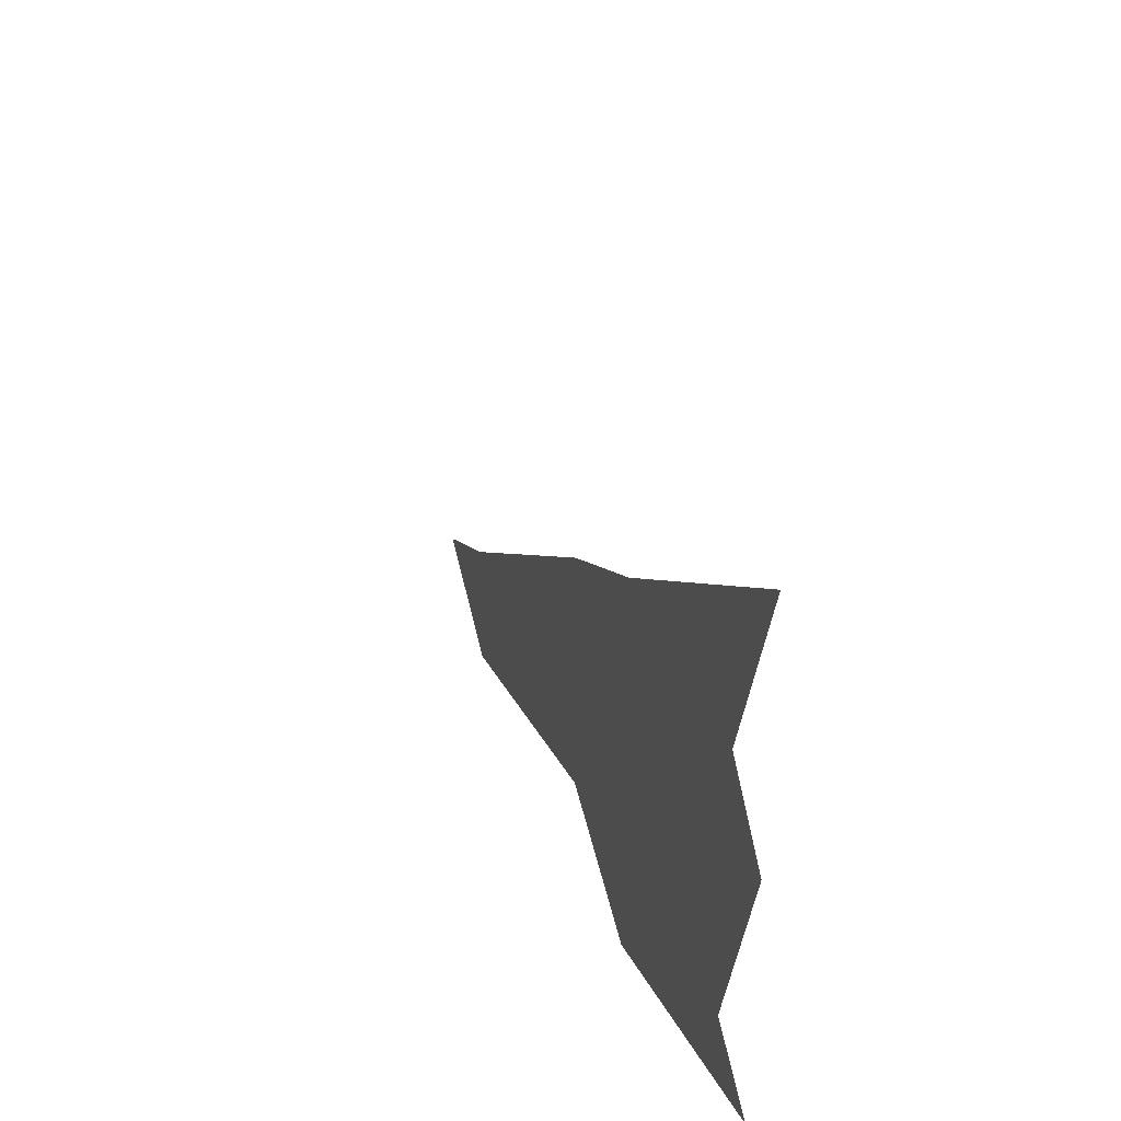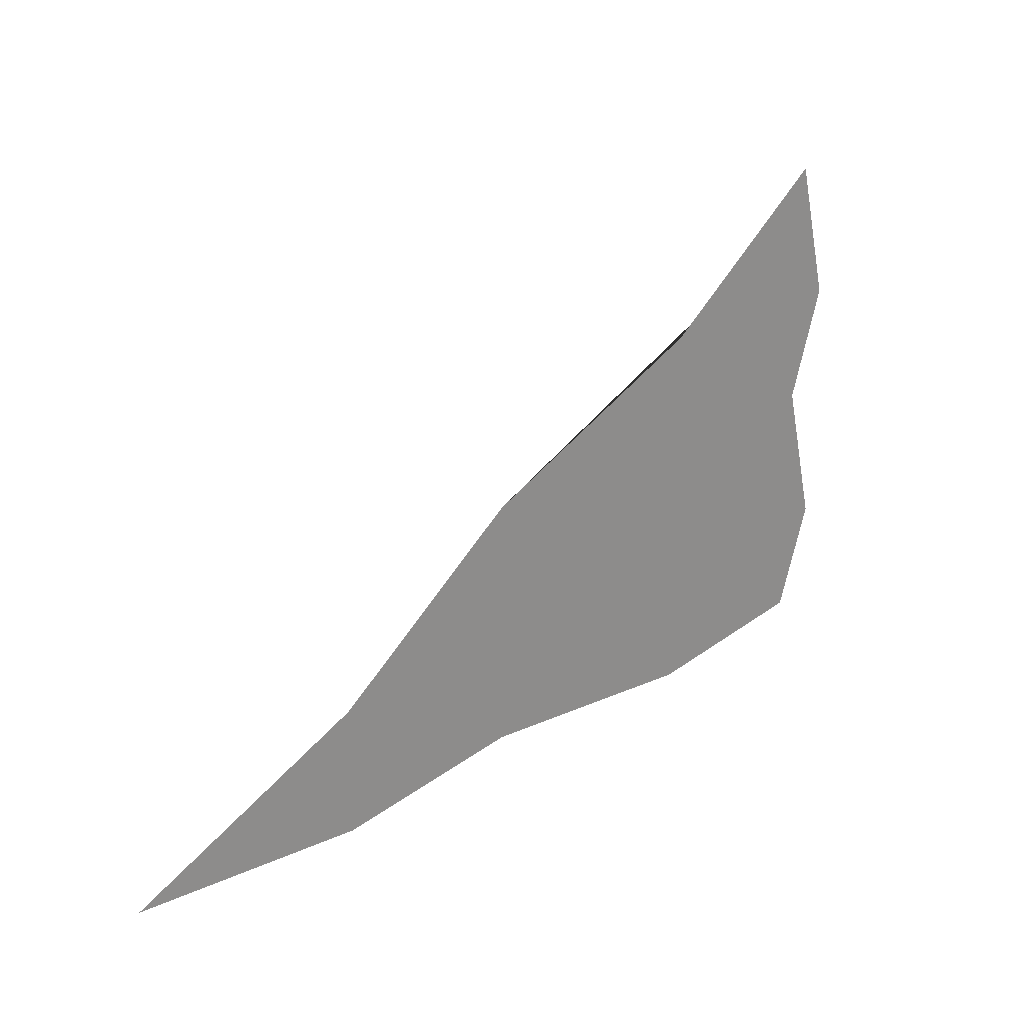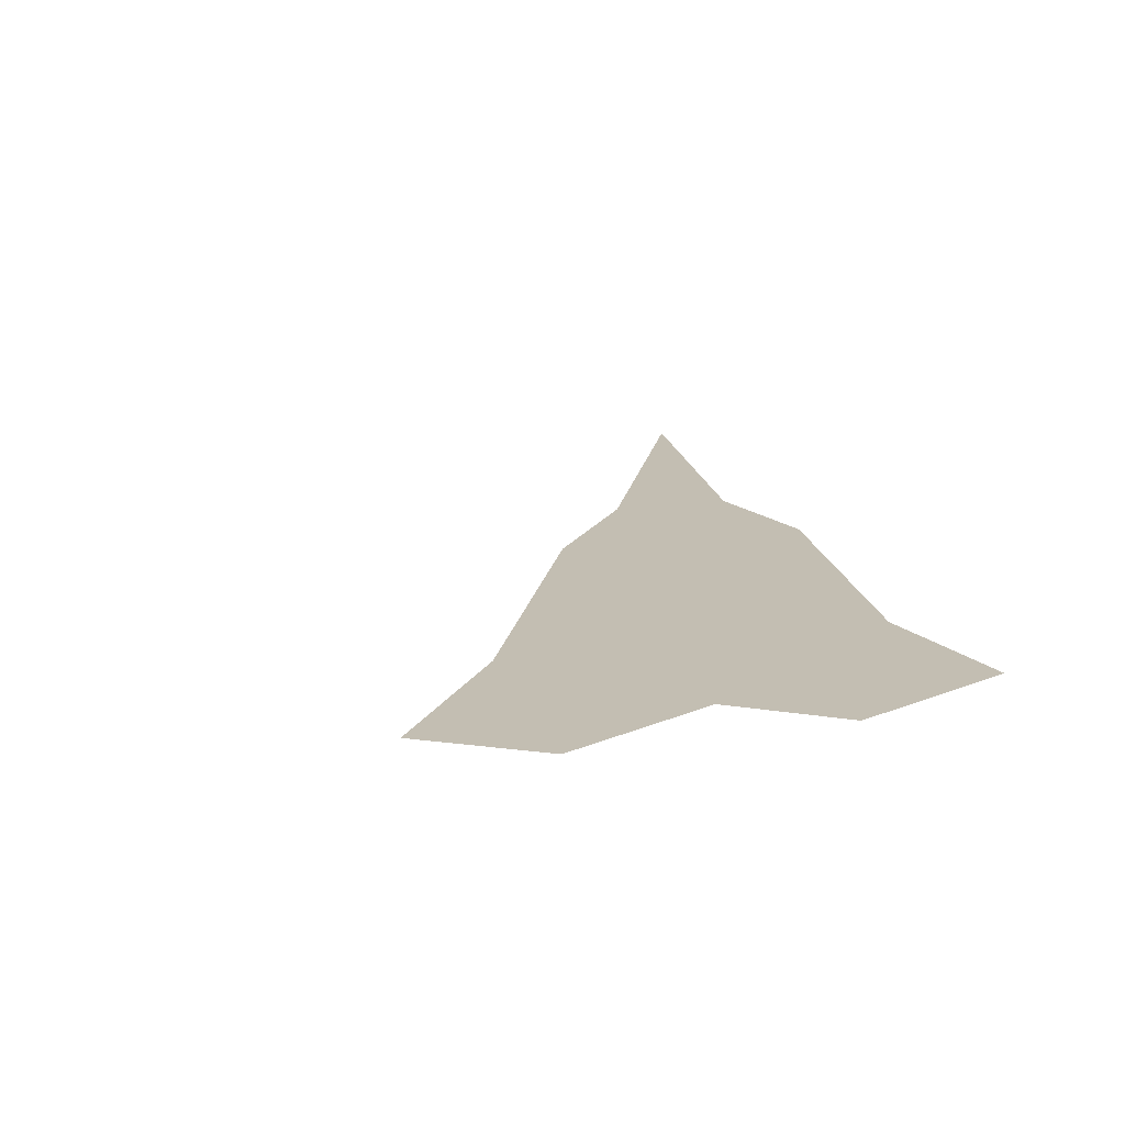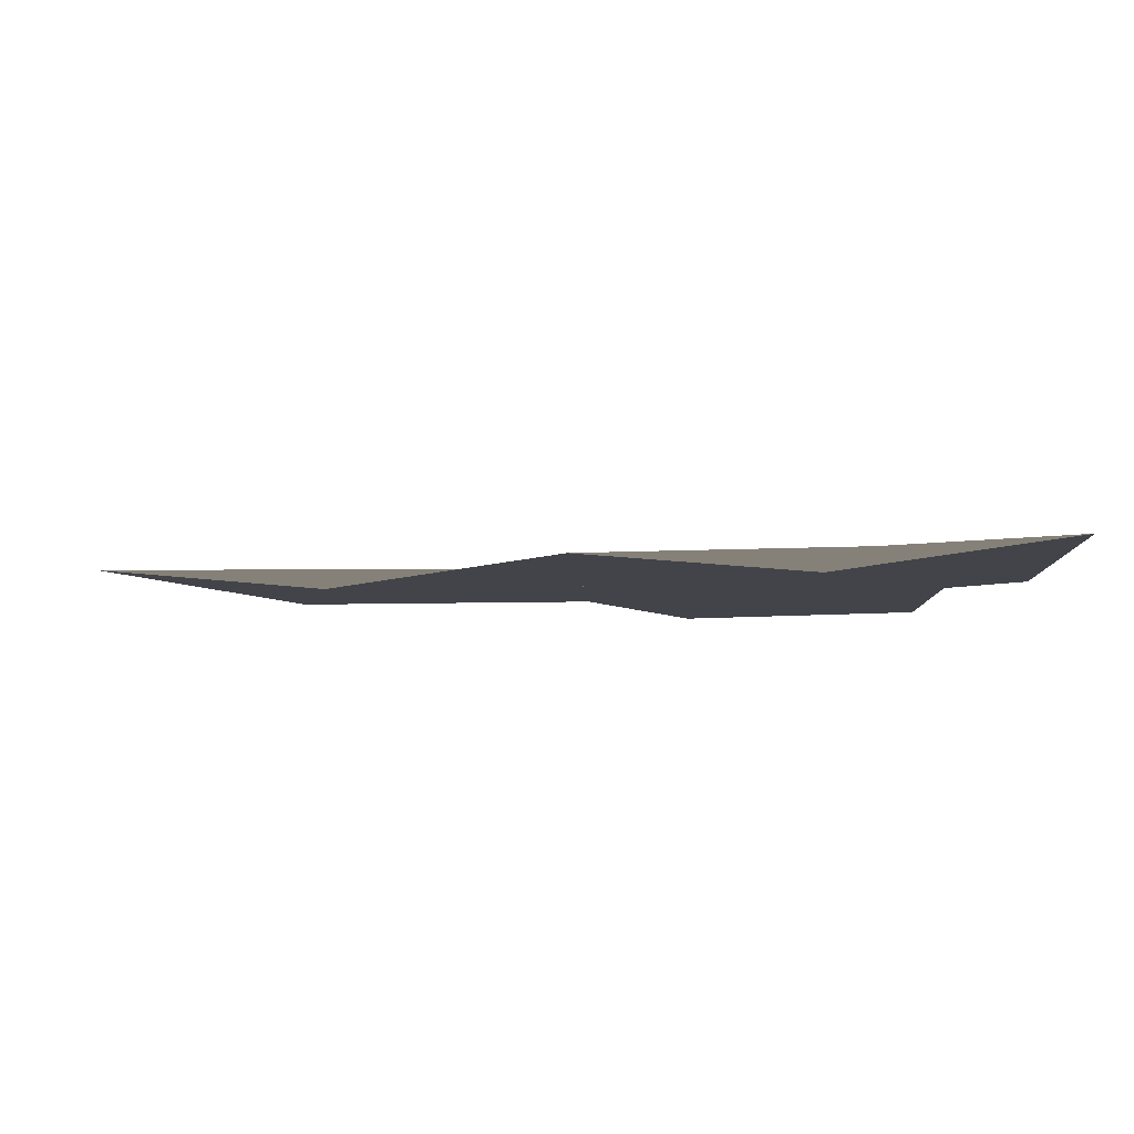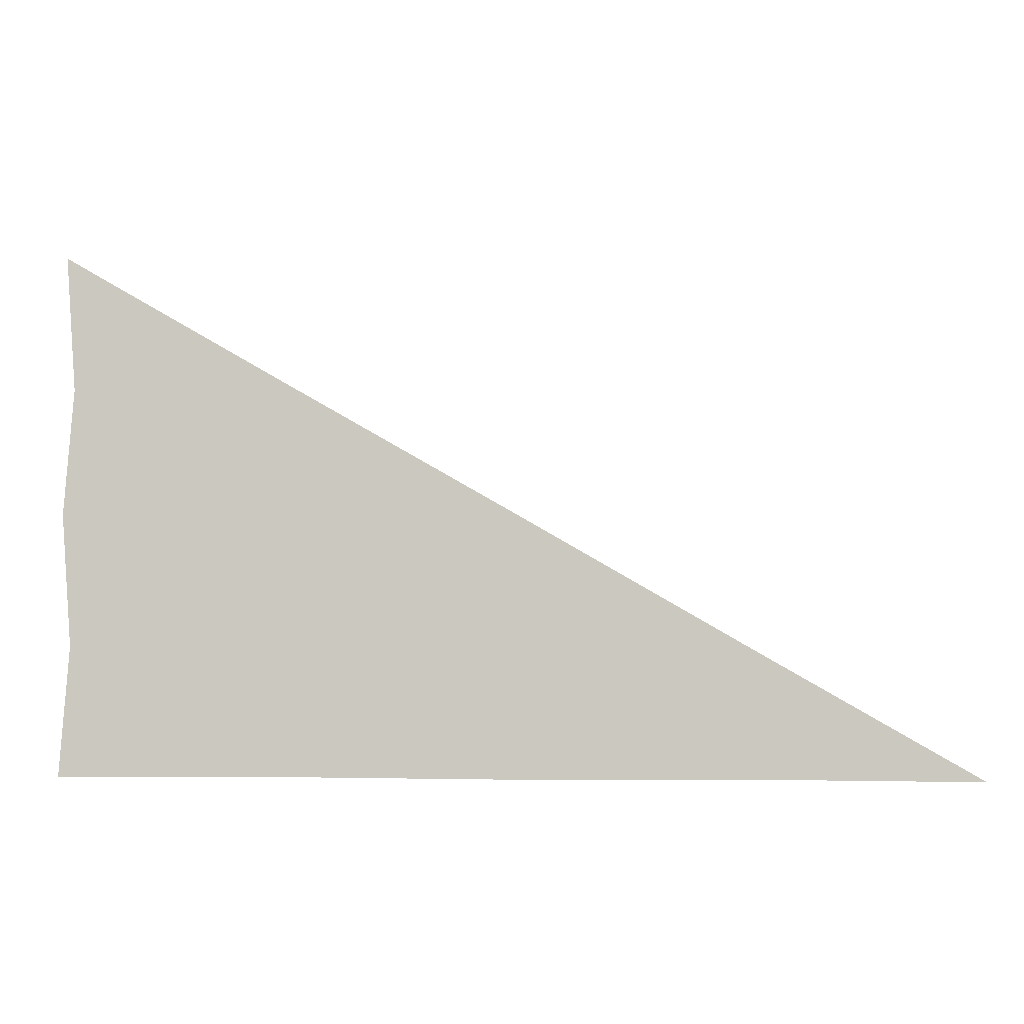
<metadata>
{"format":"obj","ext":"obj","renderer":"f3d","projection":"perspective","resolution":1024,"background":"white","views":[{"elev":33.7,"azim":-107.4,"up":"+Y"},{"elev":24.0,"azim":136.2,"up":"+Y"},{"elev":17.3,"azim":-106.0,"up":"+Z"},{"elev":-8.5,"azim":163.4,"up":"+Z"},{"elev":-4.8,"azim":6.7,"up":"+Y"}]}
</metadata>
<code>
v 0 0 0.008
v 0.125 0 -0.008
v 0.25 0 0.008
v 0.375 0 -0.008
v 0.5 0 0.008
v 0 0.07217 -0.008
v 0.09375 0.07217 0.008
v 0.1875 0.07217 -0.008
v 0.2812 0.07217 0.008
v 0.375 0.07217 -0.008
v 0 0.1443 0.008
v 0.0625 0.1443 -0.008
v 0.125 0.1443 0.008
v 0.1875 0.1443 -0.008
v 0.25 0.1443 0.008
v 0 0.2165 -0.008
v 0.03125 0.2165 0.008
v 0.0625 0.2165 -0.008
v 0.09375 0.2165 0.008
v 0.125 0.2165 -0.008
v 0 0.2887 0.008
f 1 2 6
f 6 2 7
f 2 3 7
f 7 3 8
f 3 4 8
f 8 4 9
f 4 5 9
f 9 5 10
f 6 7 11
f 11 7 12
f 7 8 12
f 12 8 13
f 8 9 13
f 13 9 14
f 9 10 14
f 14 10 15
f 11 12 16
f 16 12 17
f 12 13 17
f 17 13 18
f 13 14 18
f 18 14 19
f 14 15 19
f 19 15 20
f 16 17 21
f 17 18 21
f 18 19 21
f 19 20 21

</code>
